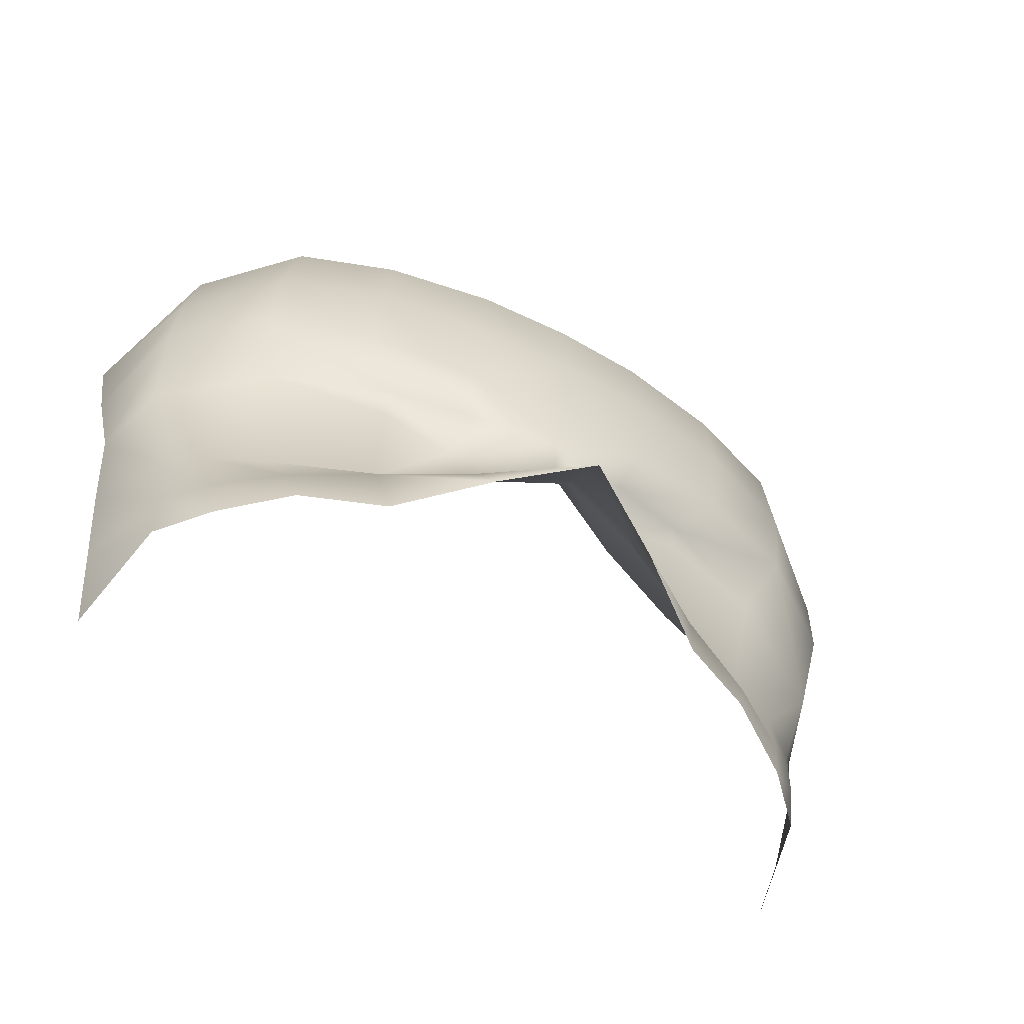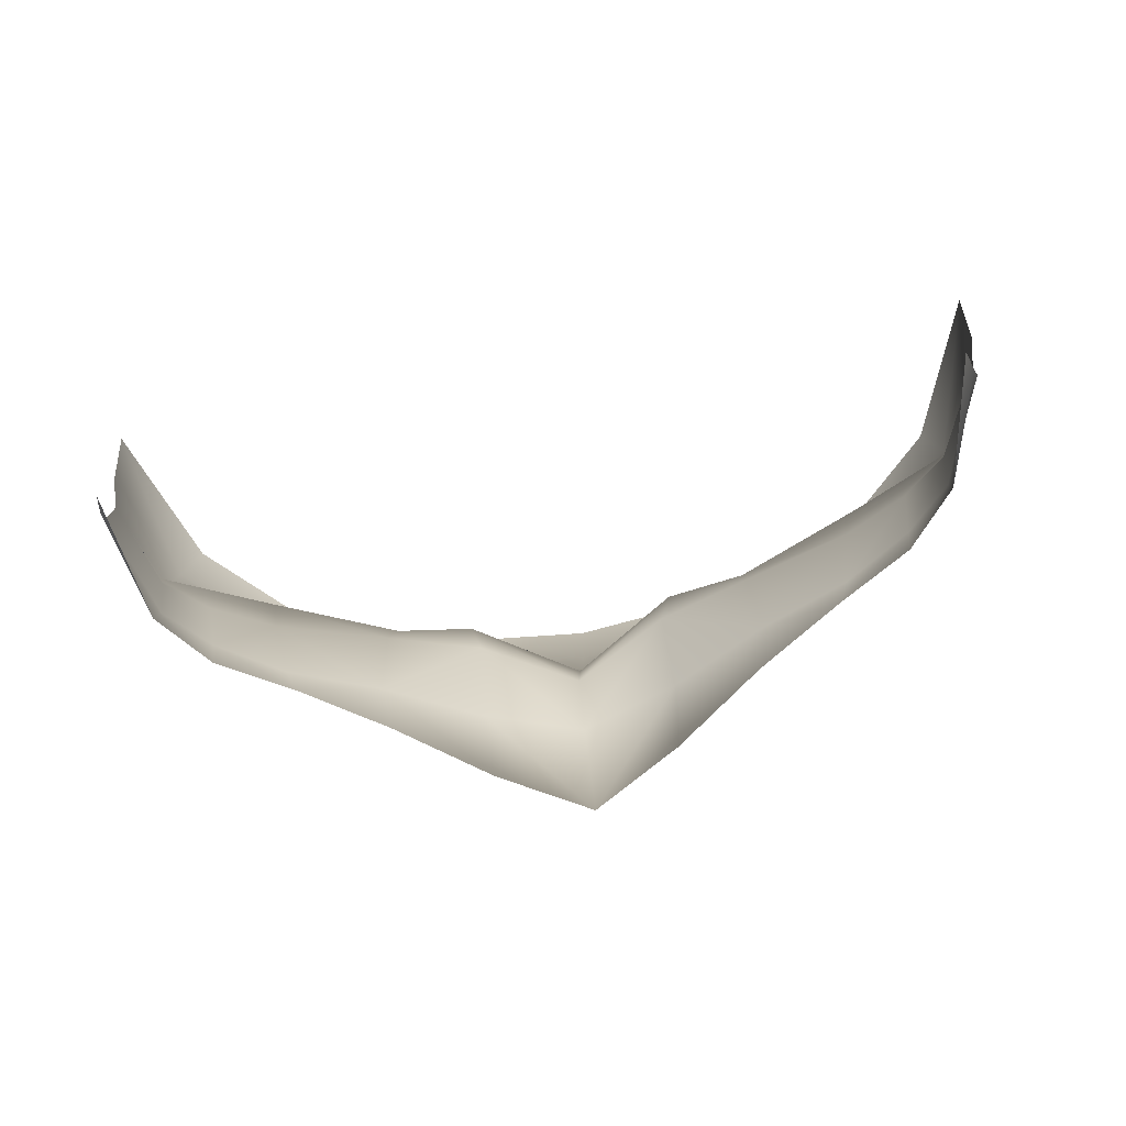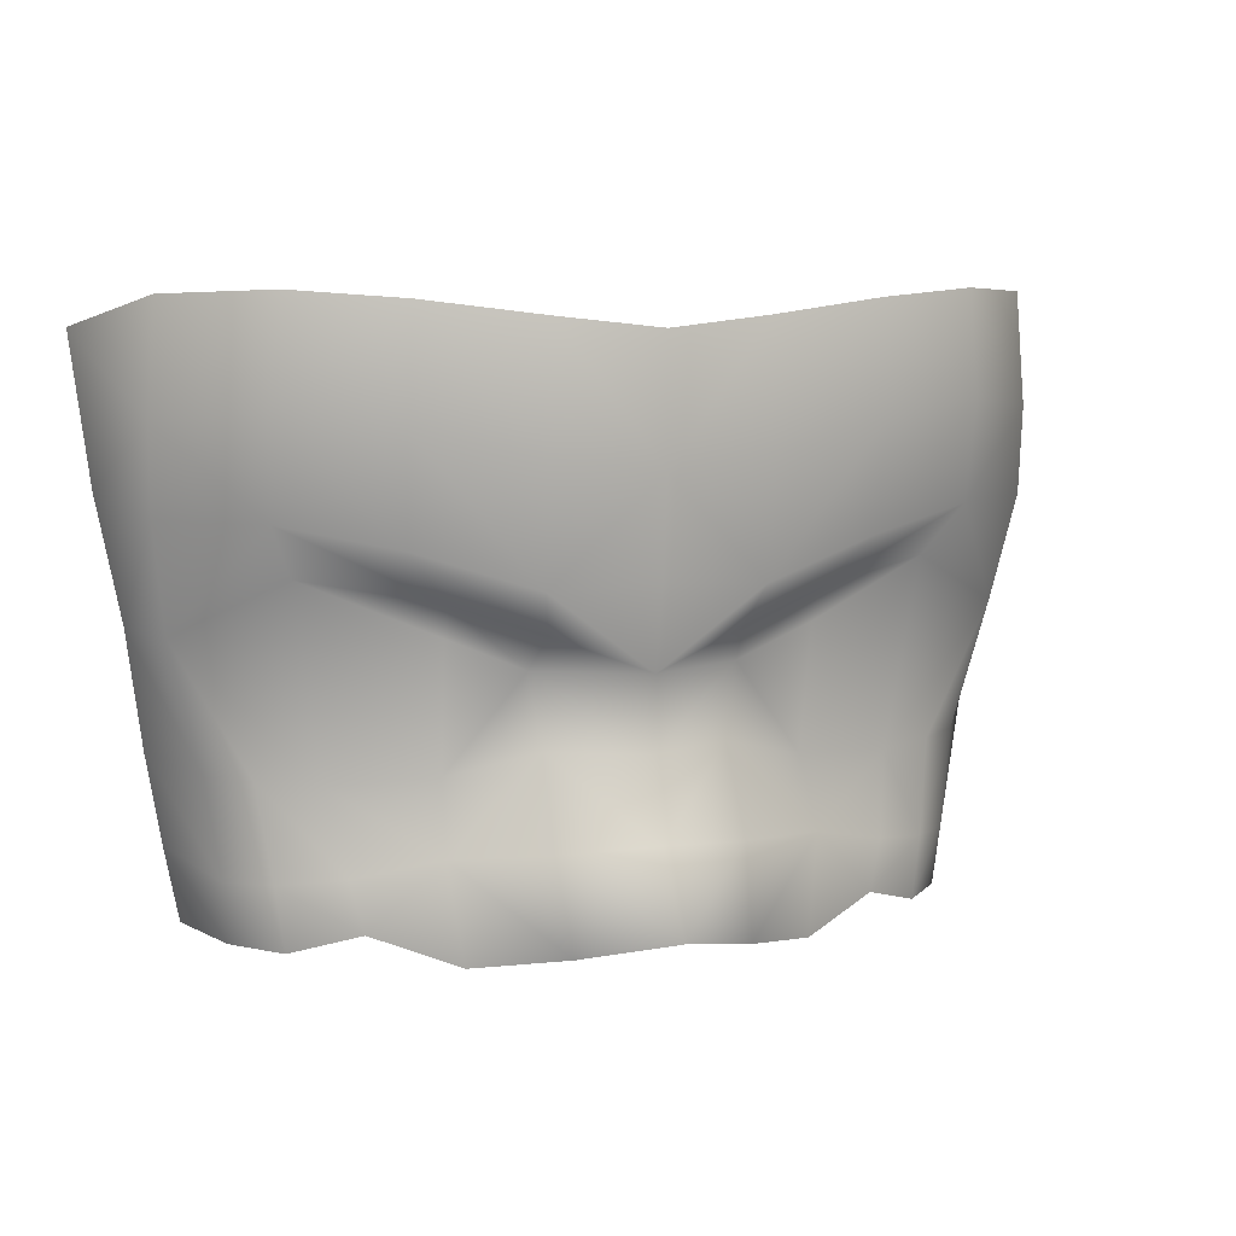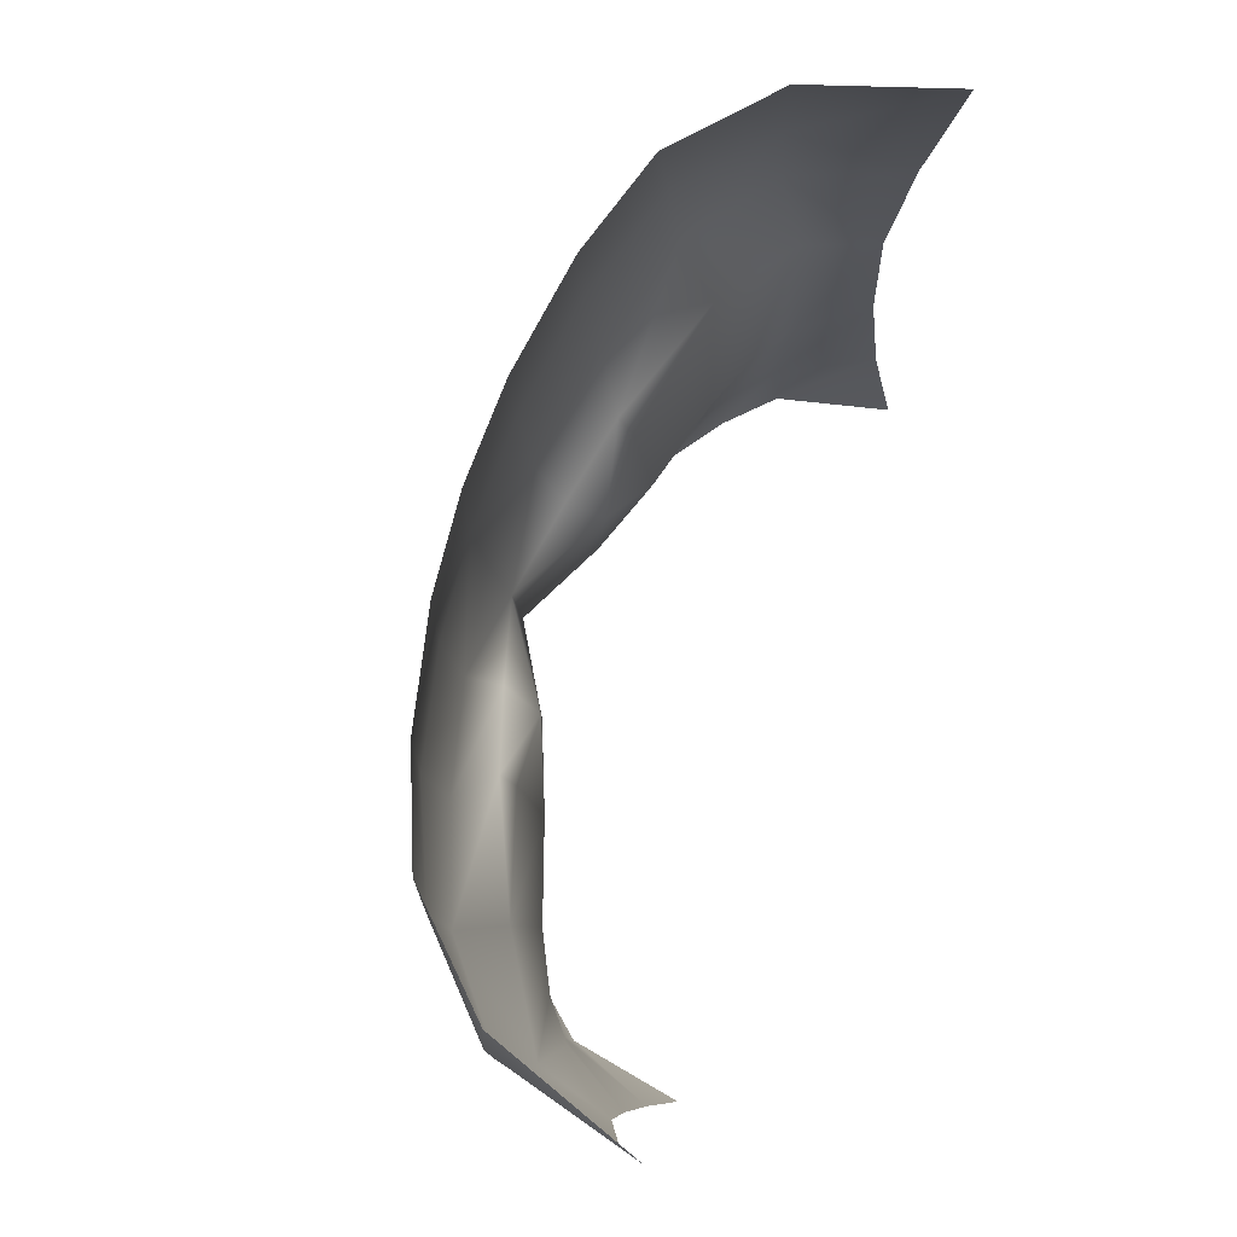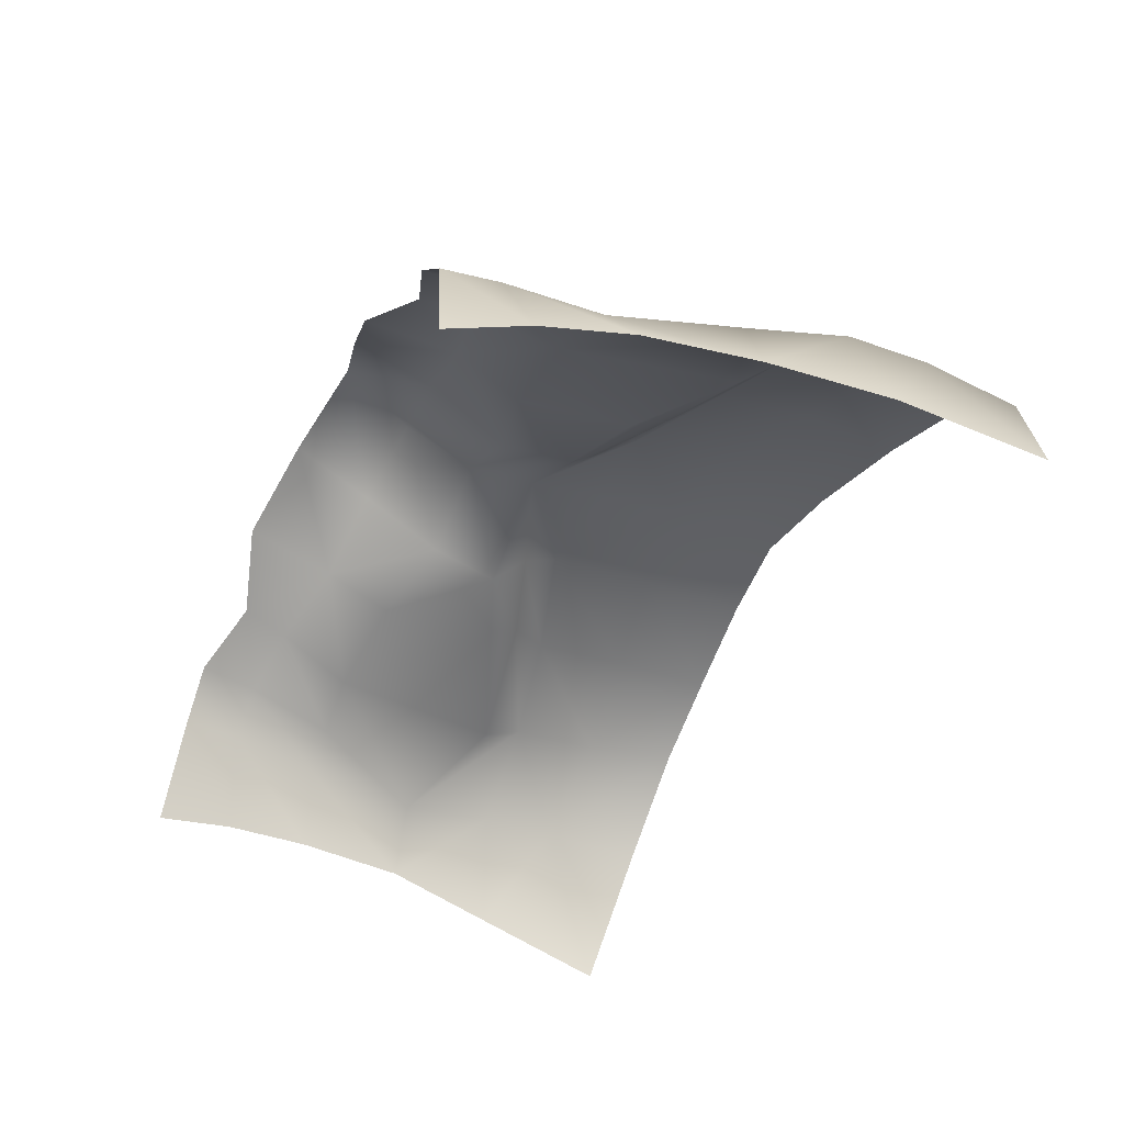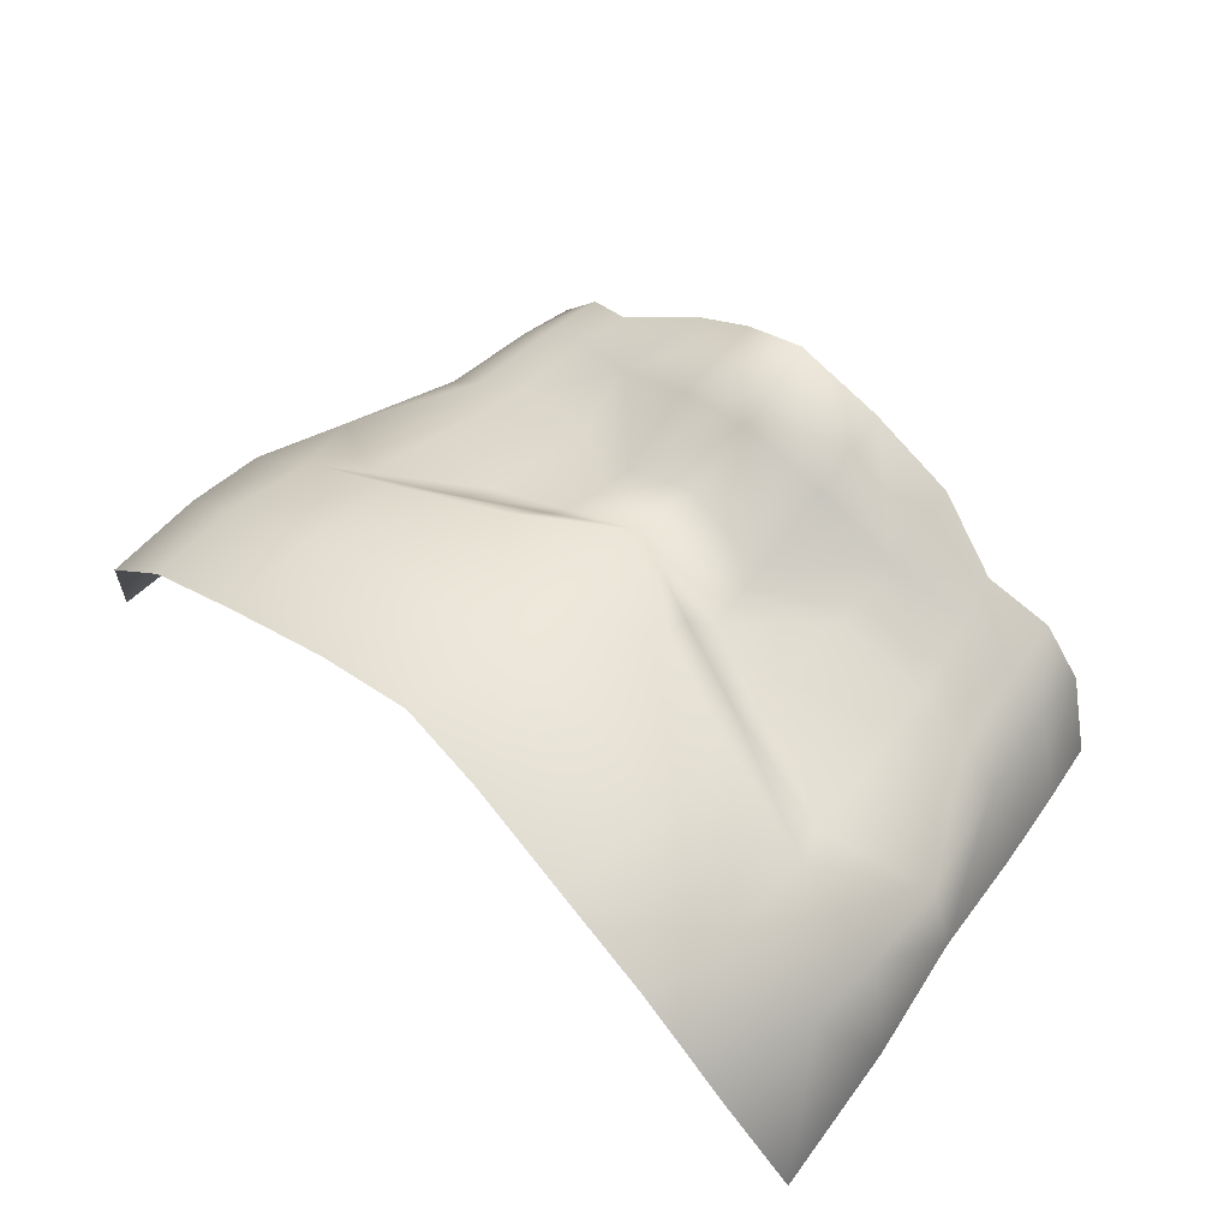
<metadata>
{"format":"obj","ext":"obj","renderer":"f3d","projection":"perspective","resolution":1024,"background":"white","views":[{"elev":-66.7,"azim":-27.5,"up":"+Y"},{"elev":-79.2,"azim":-170.6,"up":"+Y"},{"elev":8.0,"azim":-18.6,"up":"+Y"},{"elev":75.4,"azim":107.5,"up":"+Y"},{"elev":-44.1,"azim":64.2,"up":"+Z"},{"elev":55.5,"azim":-136.4,"up":"+Z"}]}
</metadata>
<code>
g facial_eye_geo
v -0.0912 1.4 0.07777
v -0.08107 1.383 0.09811
v -0.08693 1.382 0.07146
v -0.08215 1.397 0.09974
v -0.09517 1.422 0.08174
v -0.07096 1.383 0.109
v -0.08533 1.419 0.09751
v -0.0988 1.449 0.08329
v -0.07289 1.397 0.1083
v -0.05628 1.388 0.1185
v -0.0927 1.449 0.1008
v -0.076 1.419 0.1045
v -0.05917 1.4 0.117
v -0.04083 1.404 0.1248
v -0.03779 1.382 0.128
v -0.0191 1.386 0.1425
v -0.0627 1.418 0.1105
v -0.09594 1.473 0.1074
v -0.1041 1.477 0.08016
v -0.09624 1.493 0.1085
v -0.1078 1.511 0.07417
v -0.09439 1.518 0.108
v -0.07298 1.519 0.128
v -0.07505 1.473 0.1232
v -0.07586 1.496 0.1263
v -0.04915 1.517 0.1366
v -0.06934 1.461 0.1137
v -0.05057 1.492 0.1363
v -0.04983 1.468 0.1323
v -0.04031 1.456 0.1258
v -0.04016 1.449 0.1224
v -0.02408 1.487 0.1418
v -0.02277 1.514 0.142
v 1.019e-16 1.483 0.1437
v 1.188e-16 1.511 0.1437
v 0.02277 1.514 0.142
v -0.02348 1.46 0.1386
v -0.03958 1.42 0.1174
v -0.0209 1.45 0.1315
v 6.489e-17 1.442 0.1369
v -0.02274 1.442 0.123
v -0.02016 1.425 0.1241
v 0.02408 1.487 0.1418
v 0.04915 1.517 0.1366
v 8.422e-17 1.461 0.1412
v 0.02348 1.46 0.1386
v 0.05057 1.492 0.1363
v 0.07586 1.496 0.1263
v 0.07298 1.519 0.128
v 0.04983 1.468 0.1323
v 0.09624 1.493 0.1085
v 0.09439 1.518 0.108
v 0.1078 1.511 0.07417
v 0.1041 1.477 0.08016
v 0.07505 1.473 0.1232
v 0.09594 1.473 0.1074
v 0.0988 1.449 0.08329
v 0.0209 1.45 0.1315
v 0.0927 1.449 0.1008
v 0.04031 1.456 0.1258
v 0.02274 1.442 0.123
v 0.06934 1.461 0.1137
v 0.08533 1.419 0.09751
v 0.09517 1.422 0.08174
v 5.147e-17 1.425 0.135
v 0.04016 1.449 0.1224
v 0.03958 1.42 0.1174
v 0.0627 1.418 0.1105
v 0.04083 1.404 0.1248
v 0.02016 1.425 0.1241
v 4.399e-17 1.408 0.1416
v 0.076 1.419 0.1045
v 0.07289 1.397 0.1083
v 0.05917 1.4 0.117
v -0.02062 1.406 0.1346
v 4.015e-17 1.391 0.1545
v 0.02062 1.406 0.1346
v 0.0191 1.386 0.1425
v 0.03779 1.382 0.128
v 0.05628 1.388 0.1185
v 0.07096 1.383 0.109
v 0.08215 1.397 0.09974
v 0.08107 1.383 0.09811
v 0.0912 1.4 0.07777
v 0.08693 1.382 0.07146
g facial_eye_geo_0
f 3 2 1
f 2 4 1
f 1 4 5
f 6 4 2
f 4 7 5
f 8 5 7
f 6 9 4
f 4 9 7
f 6 10 9
f 11 8 7
f 9 12 7
f 12 11 7
f 10 13 9
f 9 13 12
f 10 14 13
f 10 15 14
f 14 15 16
f 13 17 12
f 12 17 11
f 13 14 17
f 18 8 11
f 18 19 8
f 18 20 19
f 21 19 20
f 22 21 20
f 22 20 23
f 11 24 18
f 18 24 20
f 20 25 23
f 24 25 20
f 23 25 26
f 11 17 27
f 11 27 24
f 25 28 26
f 24 29 25
f 29 28 25
f 24 27 30
f 30 29 24
f 27 17 31
f 27 31 30
f 28 32 26
f 32 33 26
f 33 32 34
f 35 33 34
f 36 35 34
f 37 32 28
f 29 37 28
f 34 32 37
f 17 38 31
f 14 38 17
f 29 30 39
f 39 37 29
f 37 39 40
f 30 31 41
f 30 41 39
f 31 38 41
f 40 39 41
f 38 14 42
f 41 38 42
f 43 36 34
f 36 43 44
f 45 34 37
f 40 45 37
f 34 45 46
f 43 34 46
f 46 45 40
f 43 47 44
f 43 46 47
f 47 48 44
f 48 49 44
f 46 50 47
f 47 50 48
f 48 51 49
f 51 52 49
f 53 52 51
f 54 53 51
f 48 55 51
f 50 55 48
f 54 51 56
f 55 56 51
f 54 56 57
f 50 46 58
f 40 58 46
f 57 56 59
f 55 59 56
f 58 60 50
f 55 50 60
f 61 58 40
f 61 60 58
f 60 62 55
f 55 62 59
f 57 59 63
f 64 57 63
f 61 40 65
f 65 40 41
f 41 42 65
f 66 62 60
f 61 66 60
f 66 67 62
f 61 67 66
f 68 59 62
f 67 68 62
f 67 69 68
f 70 67 61
f 65 70 61
f 69 67 70
f 71 65 42
f 65 71 70
f 59 68 72
f 59 72 63
f 72 68 73
f 72 73 63
f 69 74 68
f 68 74 73
f 75 71 42
f 14 75 42
f 75 14 16
f 16 76 75
f 76 71 75
f 71 77 70
f 71 76 77
f 77 69 70
f 76 78 77
f 69 77 78
f 79 69 78
f 69 79 80
f 69 80 74
f 73 74 80
f 81 73 80
f 82 73 81
f 73 82 63
f 63 82 64
f 83 82 81
f 82 84 64
f 82 83 84
f 83 85 84

</code>
